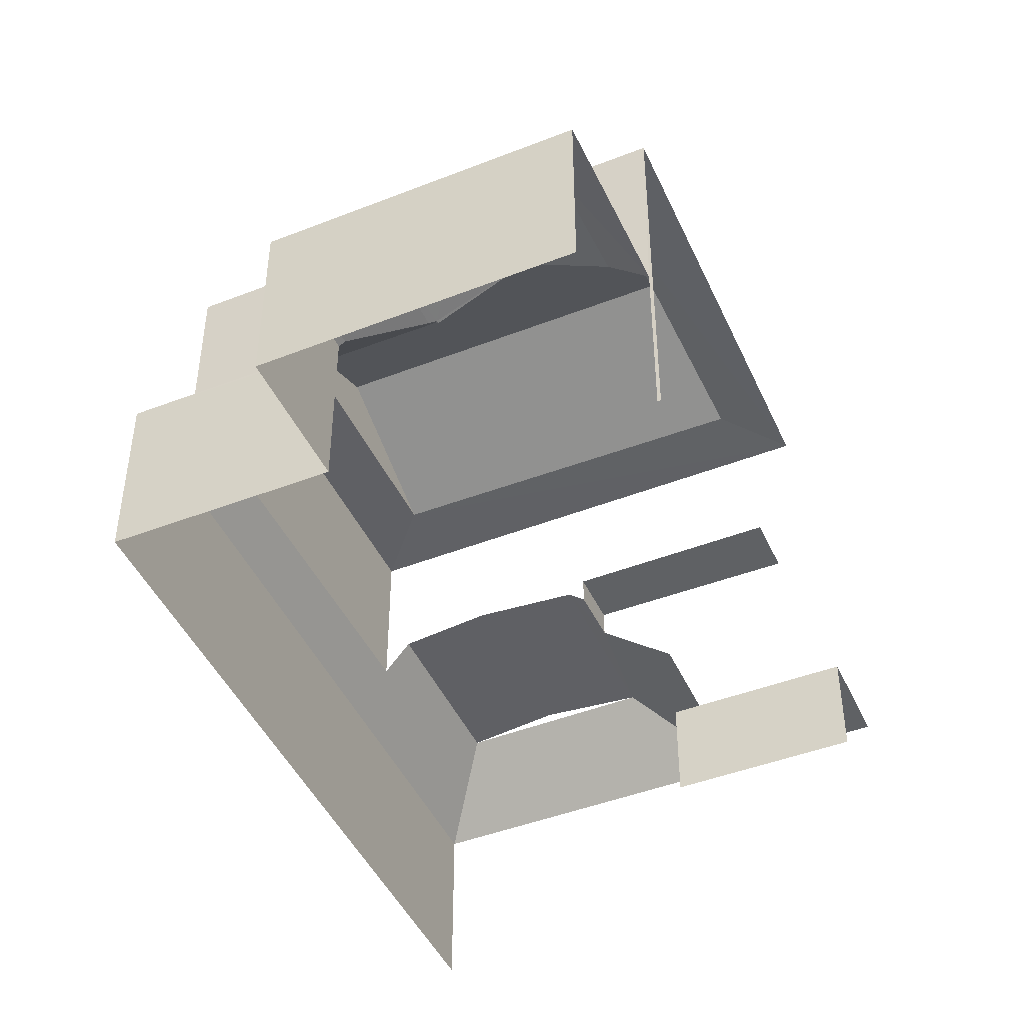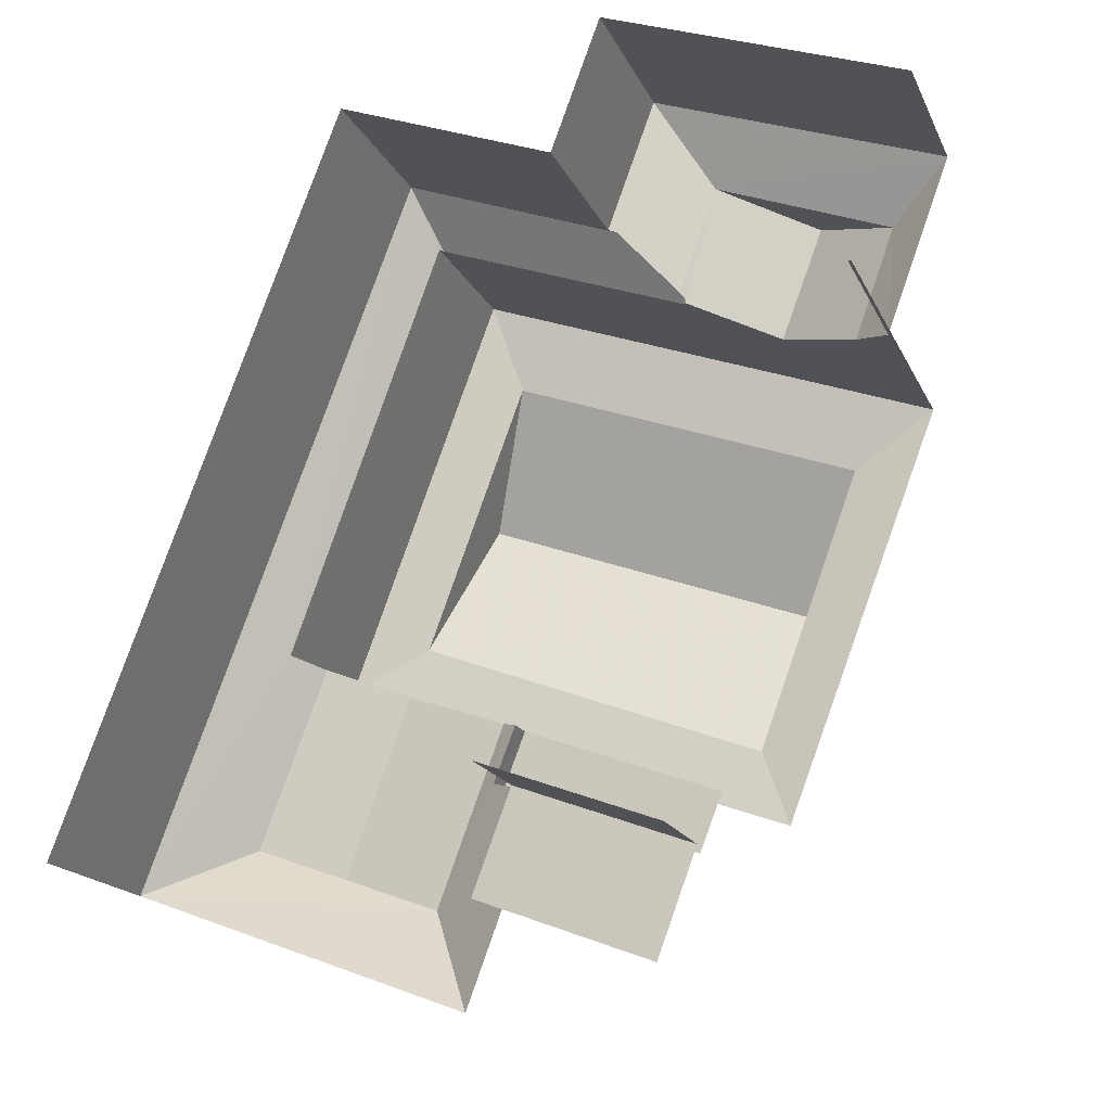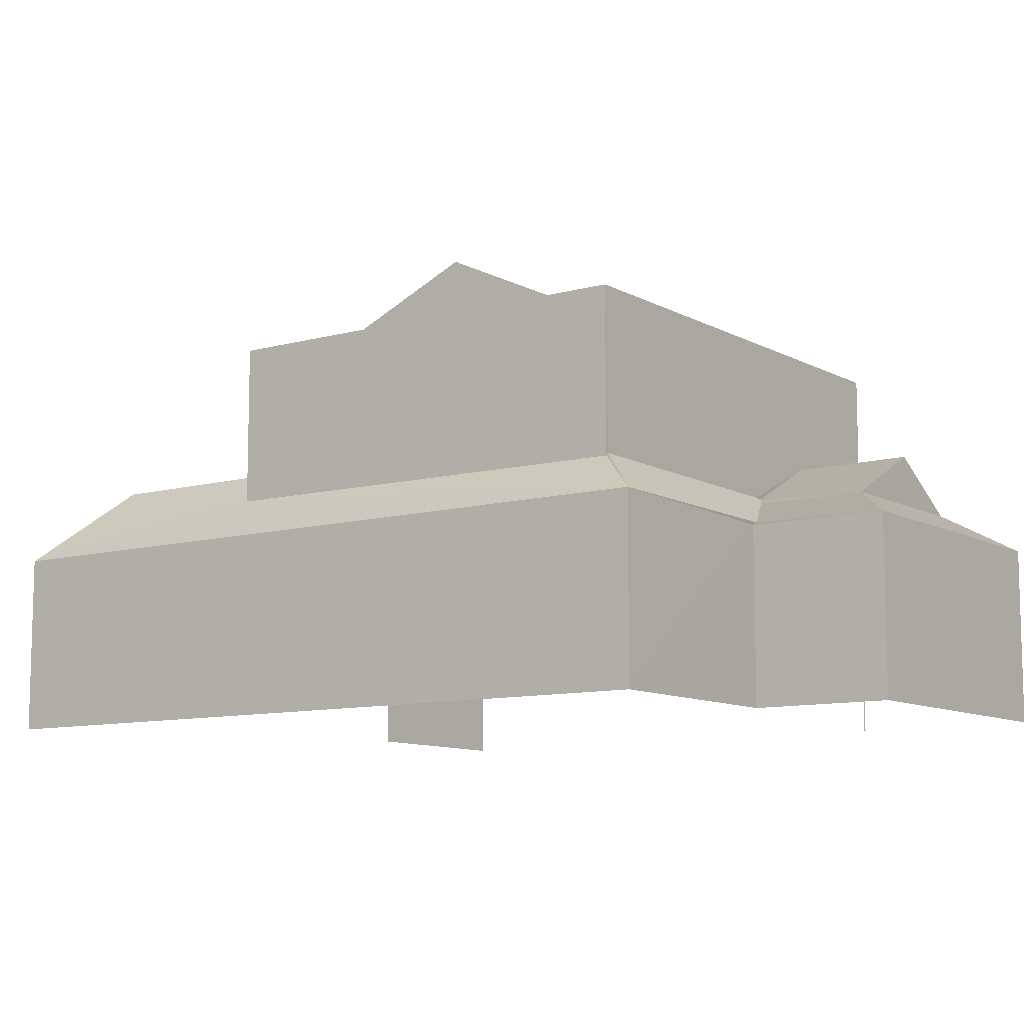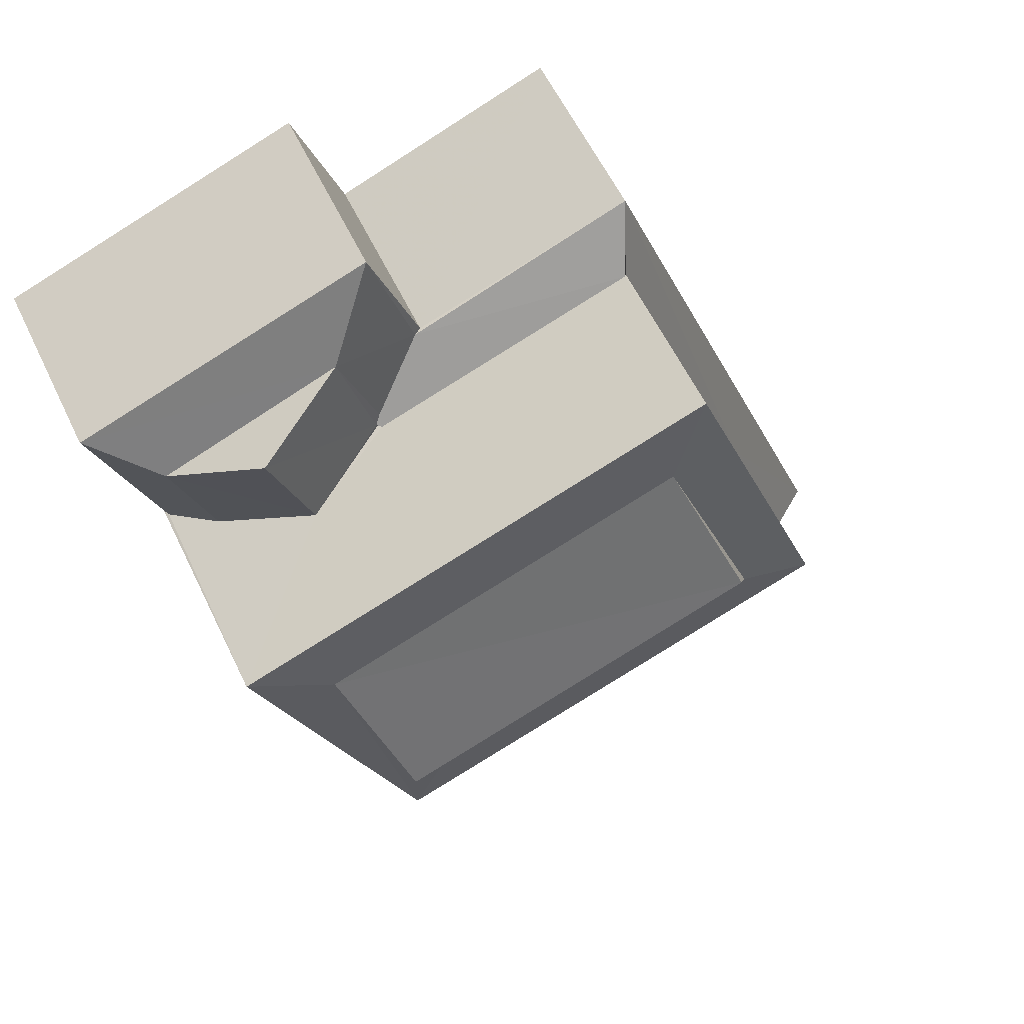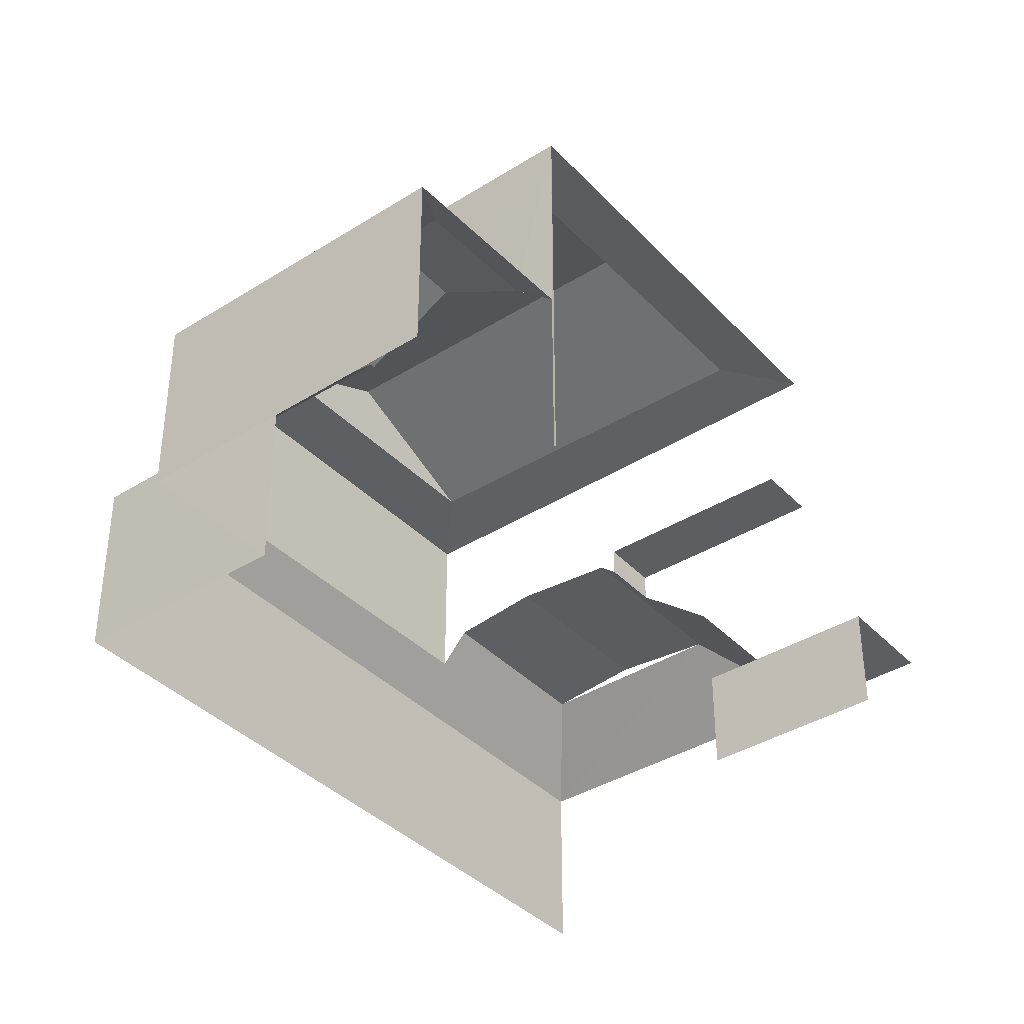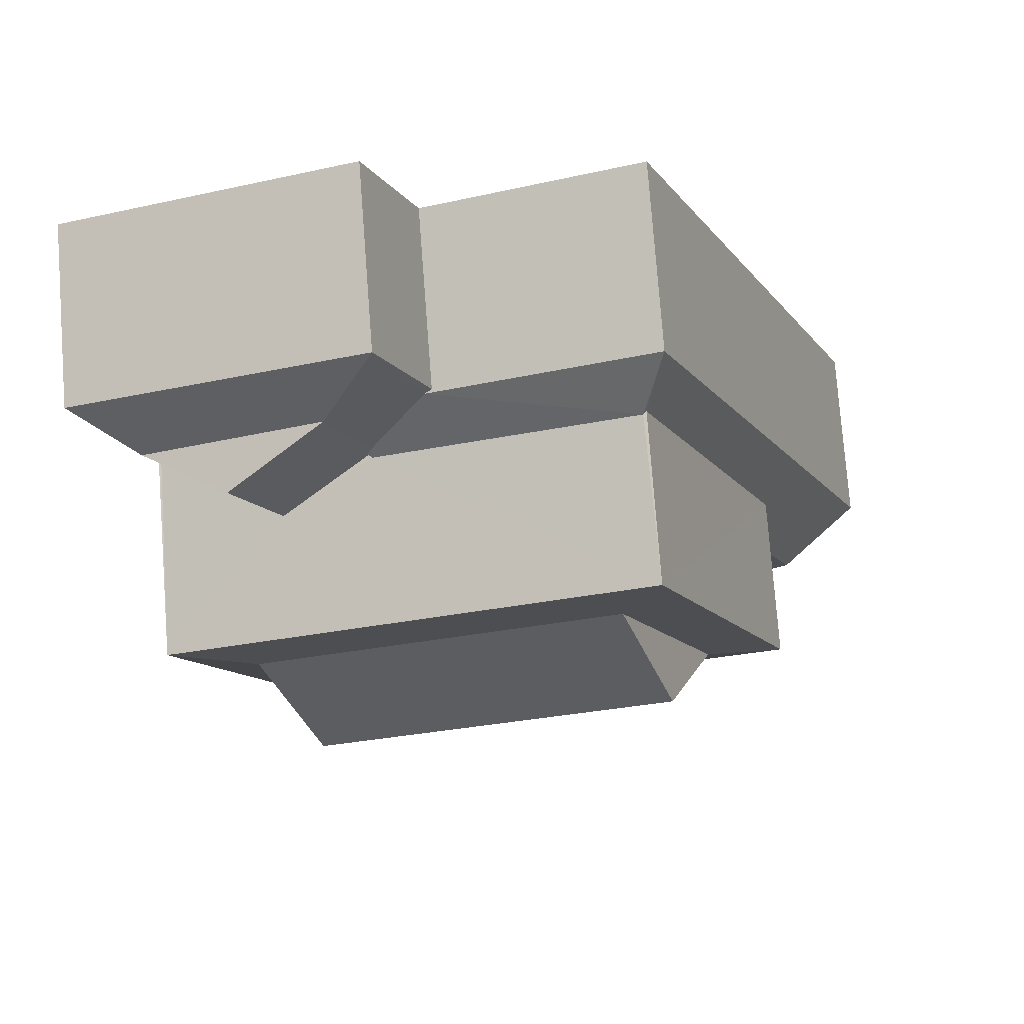
<metadata>
{"format":"obj","ext":"obj","renderer":"f3d","projection":"perspective","resolution":1024,"background":"white","views":[{"elev":-45.8,"azim":-135.6,"up":"+Z"},{"elev":-17.6,"azim":-161.4,"up":"+Y"},{"elev":-9.9,"azim":146.0,"up":"+Z"},{"elev":59.2,"azim":-25.5,"up":"+Y"},{"elev":-38.4,"azim":-121.3,"up":"+Z"},{"elev":77.1,"azim":-4.3,"up":"+Y"}]}
</metadata>
<code>
v -2.253e+05 -1.282e+05 12.3
v -2.253e+05 -1.282e+05 12.3
v -2.252e+05 -1.282e+05 12.3
v -2.253e+05 -1.282e+05 12.3
v -2.253e+05 -1.282e+05 12.3
v -2.253e+05 -1.282e+05 12.3
v -2.253e+05 -1.282e+05 12.3
v -2.253e+05 -1.282e+05 12.3
v -2.253e+05 -1.282e+05 12.3
v -2.253e+05 -1.282e+05 12.3
v -2.253e+05 -1.282e+05 12.3
v -2.253e+05 -1.282e+05 12.3
v -2.253e+05 -1.282e+05 12.3
v -2.253e+05 -1.282e+05 12.3
v -2.253e+05 -1.282e+05 12.3
v -2.253e+05 -1.282e+05 12.3
v -2.253e+05 -1.282e+05 17.1
v -2.253e+05 -1.282e+05 17.1
v -2.253e+05 -1.282e+05 17.1
v -2.253e+05 -1.282e+05 17.1
v -2.253e+05 -1.282e+05 19.13
v -2.252e+05 -1.282e+05 19.13
v -2.253e+05 -1.282e+05 19.25
v -2.253e+05 -1.282e+05 19.24
v -2.253e+05 -1.282e+05 17.04
v -2.253e+05 -1.282e+05 17.04
v -2.252e+05 -1.282e+05 16.85
v -2.253e+05 -1.282e+05 16.86
v -2.253e+05 -1.282e+05 16.87
v -2.252e+05 -1.282e+05 15.53
v -2.253e+05 -1.282e+05 15.53
v -2.253e+05 -1.282e+05 16.86
v -2.253e+05 -1.282e+05 20.44
v -2.253e+05 -1.282e+05 19.25
v -2.253e+05 -1.282e+05 20.46
v -2.253e+05 -1.282e+05 19.25
v -2.253e+05 -1.282e+05 19.13
v -2.253e+05 -1.282e+05 16.19
v -2.253e+05 -1.282e+05 16.19
v -2.253e+05 -1.282e+05 16.25
v -2.253e+05 -1.282e+05 15.47
v -2.253e+05 -1.282e+05 16.14
v -2.253e+05 -1.282e+05 15.47
v -2.253e+05 -1.282e+05 16.13
v -2.253e+05 -1.282e+05 15.53
v -2.253e+05 -1.282e+05 15.47
v -2.253e+05 -1.282e+05 16.11
v -2.253e+05 -1.282e+05 16.11
v -2.253e+05 -1.282e+05 15.47
v -2.253e+05 -1.282e+05 17.02
v -2.253e+05 -1.282e+05 17.02
v -2.253e+05 -1.282e+05 14.16
v -2.253e+05 -1.282e+05 14.16
v -2.253e+05 -1.282e+05 14.16
v -2.253e+05 -1.282e+05 14.16
v -2.253e+05 -1.282e+05 15.53
v -2.253e+05 -1.282e+05 16.28
v -2.253e+05 -1.282e+05 19.13
v -2.253e+05 -1.282e+05 16.24
v -2.252e+05 -1.282e+05 16.29
v -2.253e+05 -1.282e+05 16.61
v -2.253e+05 -1.282e+05 15.53
v -2.253e+05 -1.282e+05 16.6
f 1 2 3
f 4 5 3
f 6 2 7
f 6 7 8
f 9 10 11
f 4 11 5
f 12 13 14
f 9 11 13
f 15 4 16
f 14 13 15
f 4 3 6
f 3 2 6
f 4 15 11
f 13 11 15
f 26 29 27
f 15 20 14
f 60 22 28
f 14 20 21
f 17 22 21
f 32 25 17
f 63 32 17
f 28 22 25
f 20 17 21
f 25 22 17
f 20 16 18
f 20 15 16
f 14 58 12
f 14 21 58
f 16 62 18
f 18 62 19
f 16 4 62
f 19 62 61
f 55 54 7
f 2 55 7
f 35 34 24
f 54 8 7
f 54 53 8
f 2 1 55
f 1 31 55
f 6 52 4
f 55 31 62
f 52 55 62
f 4 52 62
f 31 1 3
f 30 31 3
f 13 43 9
f 13 41 43
f 17 18 19
f 17 20 18
f 21 22 23
f 24 21 23
f 25 26 27
f 28 25 27
f 29 30 27
f 29 31 30
f 32 29 26
f 25 32 26
f 33 34 35
f 33 36 34
f 22 37 36
f 23 22 36
f 38 39 40
f 41 42 43
f 41 44 42
f 35 23 33
f 35 24 23
f 45 46 47
f 47 48 45
f 49 46 45
f 38 50 51
f 51 39 38
f 38 47 50
f 48 47 38
f 47 43 42
f 47 46 43
f 52 53 54
f 55 52 54
f 56 45 57
f 45 48 40
f 57 45 40
f 48 38 40
f 36 58 34
f 36 37 58
f 57 59 56
f 30 56 60
f 28 27 60
f 27 30 60
f 60 56 59
f 51 50 42
f 44 51 42
f 34 21 24
f 34 58 21
f 61 62 29
f 63 61 32
f 62 31 29
f 32 61 29
f 30 3 5
f 56 30 5
f 50 47 42
f 6 8 53
f 52 6 53
f 13 12 41
f 12 58 41
f 57 37 59
f 51 58 37
f 39 51 40
f 44 58 51
f 41 58 44
f 40 37 57
f 40 51 37
f 46 10 9
f 43 46 9
f 5 49 56
f 56 49 45
f 11 49 5
f 60 59 37
f 22 60 37
f 33 23 36
f 61 17 19
f 61 63 17
f 11 10 46
f 49 11 46

</code>
